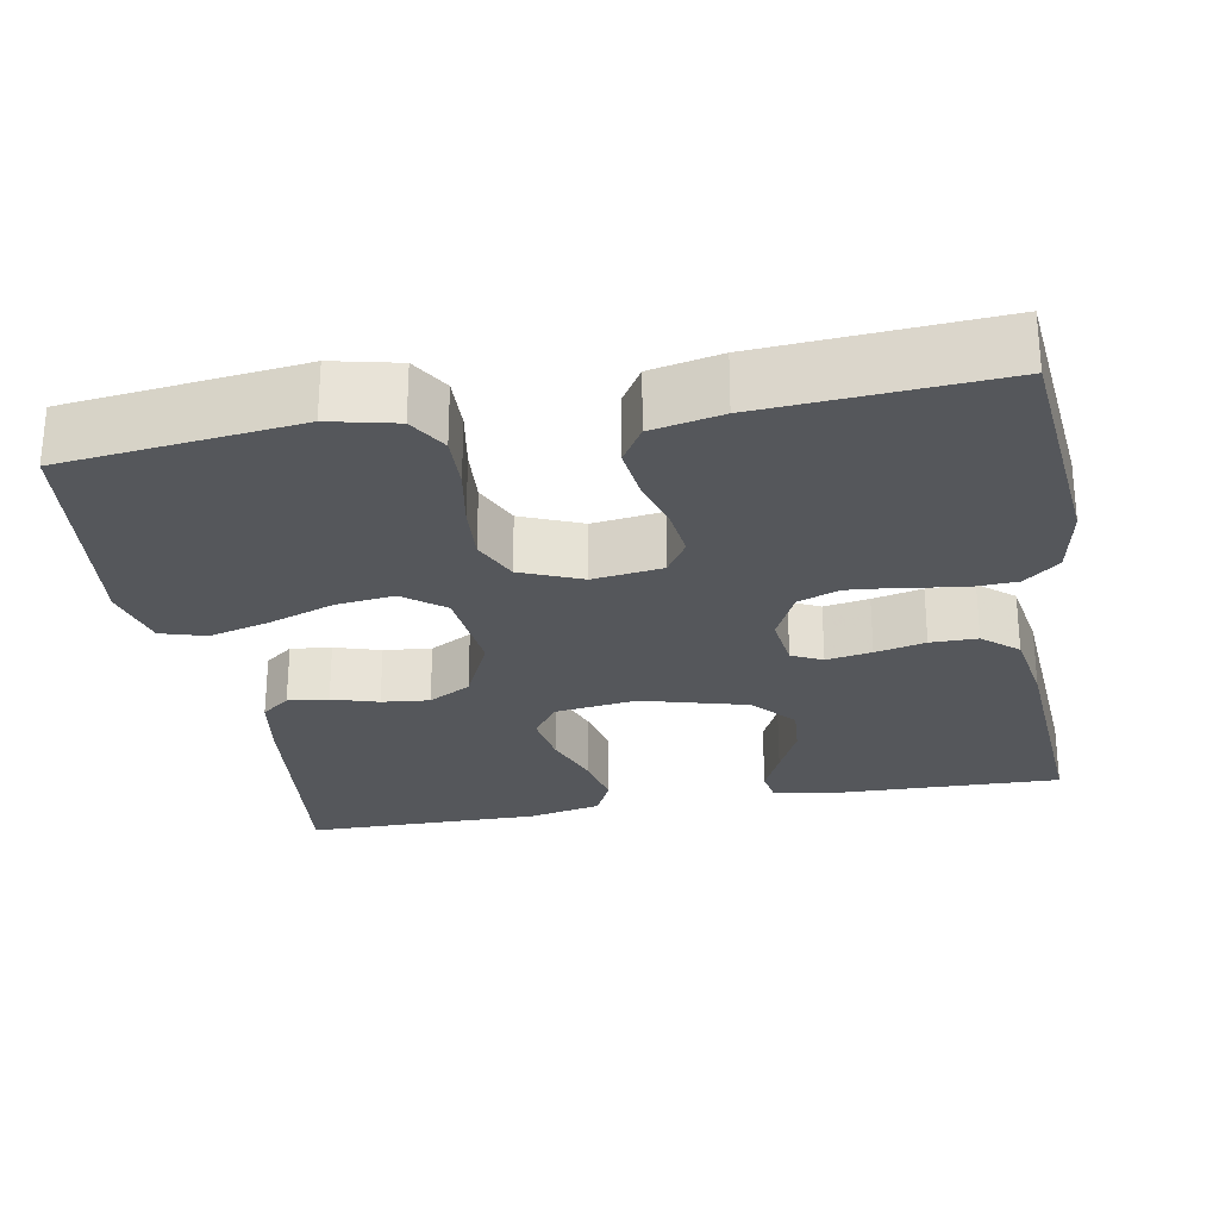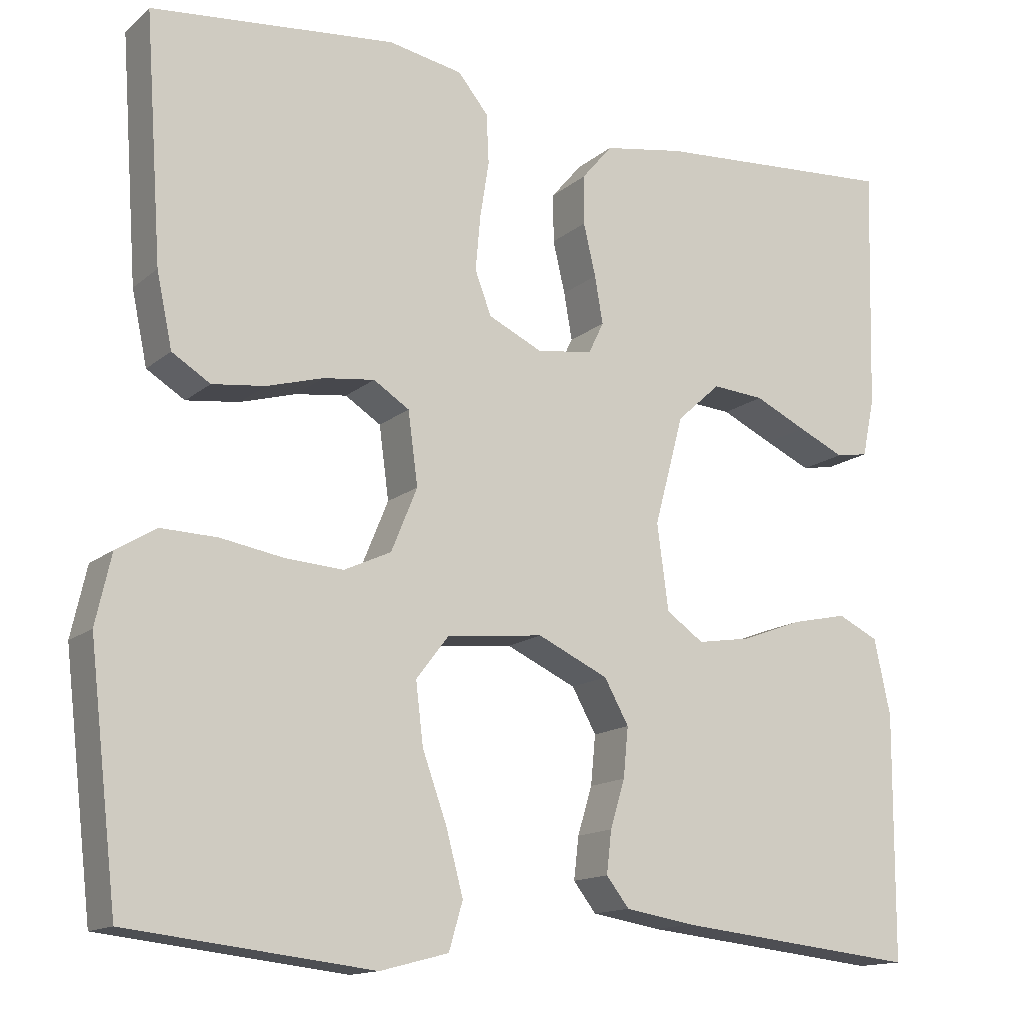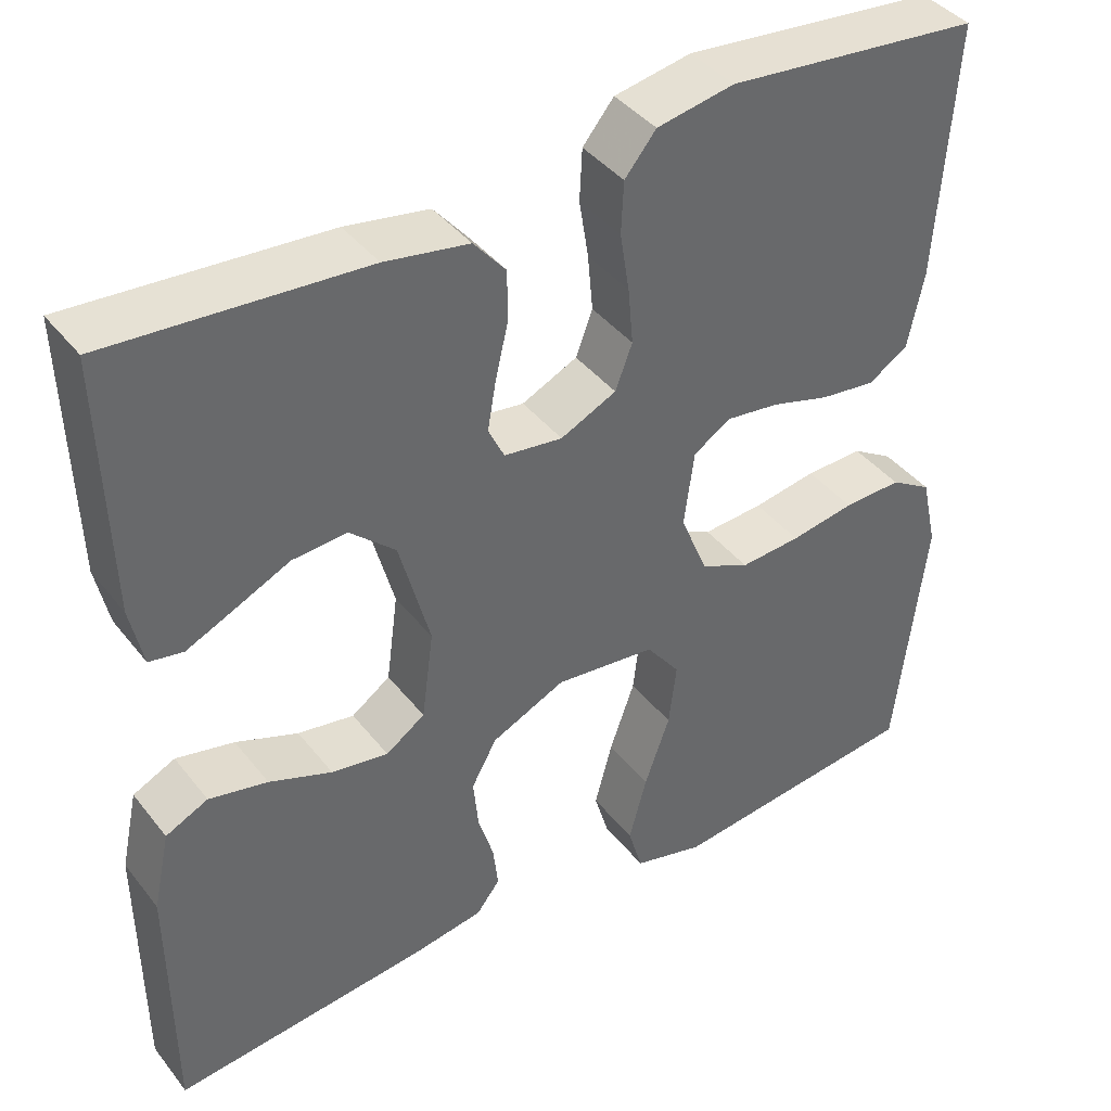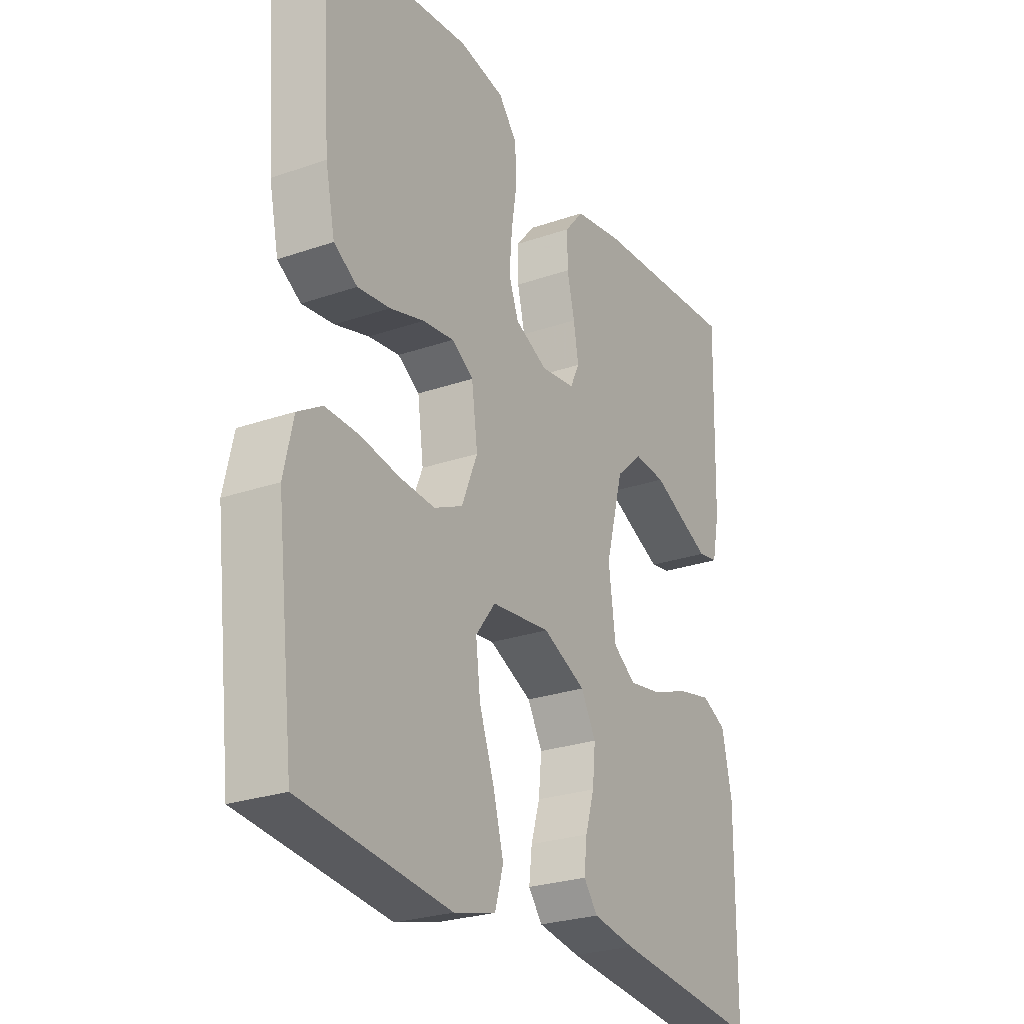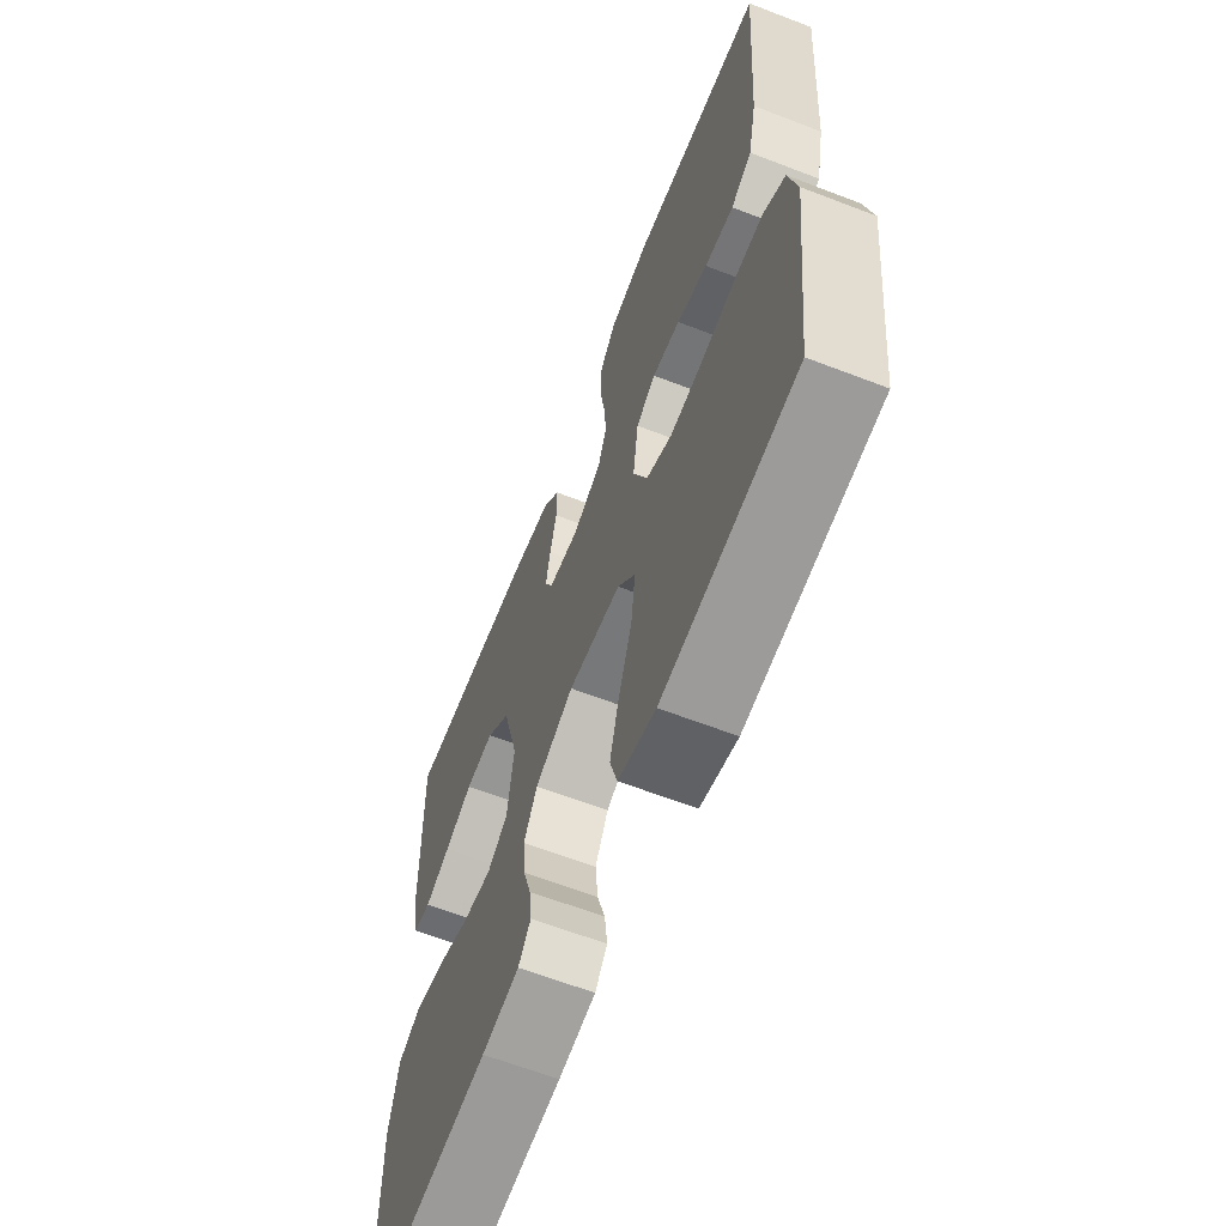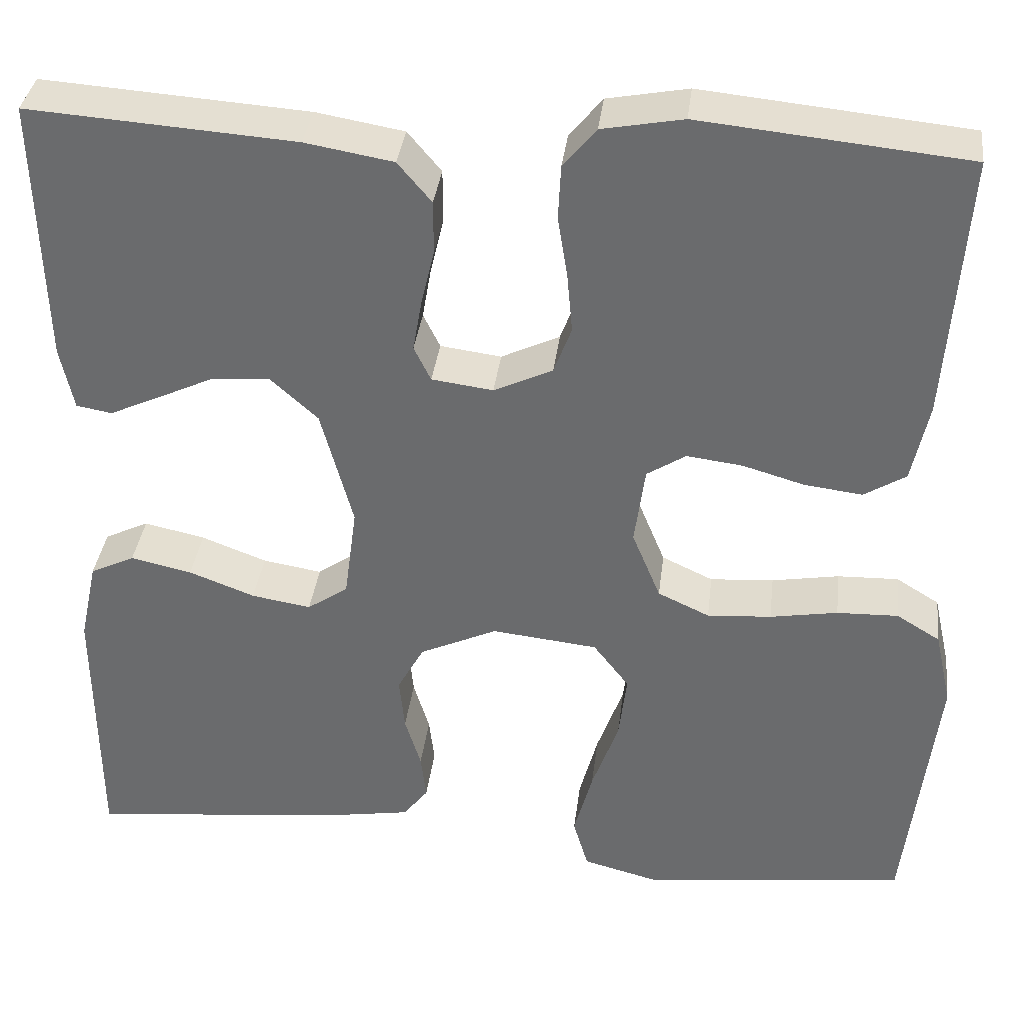
<metadata>
{"format":"obj","ext":"obj","renderer":"f3d","projection":"perspective","resolution":1024,"background":"white","views":[{"elev":-26.9,"azim":-79.9,"up":"+Y"},{"elev":-14.3,"azim":-30.5,"up":"+Z"},{"elev":40.7,"azim":145.6,"up":"+Z"},{"elev":-26.0,"azim":-61.1,"up":"+Z"},{"elev":-63.4,"azim":-111.3,"up":"+Z"},{"elev":35.8,"azim":-173.1,"up":"+Z"}]}
</metadata>
<code>
v -0.5 0.07 -0.5
v -0.535 0.07 -0.2
v -0.516 0.07 -0.115
v -0.467 0.07 -0.085
v -0.398 0.07 -0.087
v -0.322 0.07 -0.1
v -0.25 0.07 -0.105
v -0.192 0.07 -0.078
v -0.16 0.07 0
v -0.172 0.07 0.089
v -0.216 0.07 0.117
v -0.279 0.07 0.109
v -0.348 0.07 0.089
v -0.413 0.07 0.081
v -0.46 0.07 0.11
v -0.479 0.07 0.2
v -0.5 0.07 0.5
v -0.2 0.07 0.53
v -0.109 0.07 0.513
v -0.072 0.07 0.468
v -0.069 0.07 0.407
v -0.08 0.07 0.338
v -0.086 0.07 0.271
v -0.066 0.07 0.218
v 0 0.07 0.187
v 0.069 0.07 0.196
v 0.088 0.07 0.235
v 0.078 0.07 0.293
v 0.063 0.07 0.357
v 0.063 0.07 0.417
v 0.101 0.07 0.462
v 0.2 0.07 0.479
v 0.5 0.07 0.5
v 0.492 0.07 0.2
v 0.477 0.07 0.129
v 0.437 0.07 0.122
v 0.38 0.07 0.148
v 0.316 0.07 0.178
v 0.252 0.07 0.183
v 0.198 0.07 0.134
v 0.162 0.07 0
v 0.176 0.07 -0.105
v 0.222 0.07 -0.137
v 0.289 0.07 -0.126
v 0.363 0.07 -0.098
v 0.432 0.07 -0.083
v 0.482 0.07 -0.107
v 0.502 0.07 -0.2
v 0.5 0.07 -0.5
v 0.2 0.07 -0.468
v 0.115 0.07 -0.454
v 0.087 0.07 -0.418
v 0.093 0.07 -0.366
v 0.111 0.07 -0.307
v 0.117 0.07 -0.246
v 0.087 0.07 -0.192
v 0 0.07 -0.152
v -0.119 0.07 -0.165
v -0.159 0.07 -0.217
v -0.15 0.07 -0.292
v -0.12 0.07 -0.376
v -0.099 0.07 -0.454
v -0.116 0.07 -0.512
v -0.2 0.07 -0.534
v -0.5 0 -0.5
v -0.535 0 -0.2
v -0.516 0 -0.115
v -0.467 0 -0.085
v -0.398 0 -0.087
v -0.322 0 -0.1
v -0.25 0 -0.105
v -0.192 0 -0.078
v -0.16 0 0
v -0.172 0 0.089
v -0.216 0 0.117
v -0.279 0 0.109
v -0.348 0 0.089
v -0.413 0 0.081
v -0.46 0 0.11
v -0.479 0 0.2
v -0.5 0 0.5
v -0.2 0 0.53
v -0.109 0 0.513
v -0.072 0 0.468
v -0.069 0 0.407
v -0.08 0 0.338
v -0.086 0 0.271
v -0.066 0 0.218
v 0 0 0.187
v 0.069 0 0.196
v 0.088 0 0.235
v 0.078 0 0.293
v 0.063 0 0.357
v 0.063 0 0.417
v 0.101 0 0.462
v 0.2 0 0.479
v 0.5 0 0.5
v 0.492 0 0.2
v 0.477 0 0.129
v 0.437 0 0.122
v 0.38 0 0.148
v 0.316 0 0.178
v 0.252 0 0.183
v 0.198 0 0.134
v 0.162 0 0
v 0.176 0 -0.105
v 0.222 0 -0.137
v 0.289 0 -0.126
v 0.363 0 -0.098
v 0.432 0 -0.083
v 0.482 0 -0.107
v 0.502 0 -0.2
v 0.5 0 -0.5
v 0.2 0 -0.468
v 0.115 0 -0.454
v 0.087 0 -0.418
v 0.093 0 -0.366
v 0.111 0 -0.307
v 0.117 0 -0.246
v 0.087 0 -0.192
v 0 0 -0.152
v -0.119 0 -0.165
v -0.159 0 -0.217
v -0.15 0 -0.292
v -0.12 0 -0.376
v -0.099 0 -0.454
v -0.116 0 -0.512
v -0.2 0 -0.534
f 4 5 6
f 3 4 6
f 2 3 6
f 1 2 6
f 64 1 6
f 63 64 6
f 62 63 6
f 61 62 6
f 60 61 6
f 59 60 6 7
f 58 59 7 8
f 57 58 8 9
f 56 57 9 10
f 52 53 54
f 51 52 54
f 50 51 54
f 49 50 54
f 48 49 54
f 47 48 54
f 46 47 54
f 45 46 54
f 44 45 54
f 43 44 54 55
f 42 43 55 56
f 36 37 38
f 35 36 38
f 34 35 38
f 33 34 38
f 32 33 38
f 31 32 38
f 30 31 38
f 29 30 38
f 28 29 38
f 27 28 38 39
f 26 27 39 40
f 20 21 22
f 19 20 22
f 18 19 22
f 17 18 22
f 16 17 22
f 15 16 22
f 14 15 22
f 13 14 22
f 12 13 22
f 11 12 22 23
f 10 11 23 24
f 10 24 25
f 56 10 25
f 42 56 25
f 41 42 25
f 25 26 40 41
f 70 69 68
f 70 68 67
f 70 67 66
f 70 66 65
f 70 65 128
f 70 128 127
f 70 127 126
f 70 126 125
f 70 125 124
f 71 70 124 123
f 72 71 123 122
f 73 72 122 121
f 74 73 121 120
f 118 117 116
f 118 116 115
f 118 115 114
f 118 114 113
f 118 113 112
f 118 112 111
f 118 111 110
f 118 110 109
f 118 109 108
f 119 118 108 107
f 120 119 107 106
f 102 101 100
f 102 100 99
f 102 99 98
f 102 98 97
f 102 97 96
f 102 96 95
f 102 95 94
f 102 94 93
f 102 93 92
f 103 102 92 91
f 104 103 91 90
f 86 85 84
f 86 84 83
f 86 83 82
f 86 82 81
f 86 81 80
f 86 80 79
f 86 79 78
f 86 78 77
f 86 77 76
f 87 86 76 75
f 88 87 75 74
f 89 88 74
f 89 74 120
f 89 120 106
f 89 106 105
f 105 104 90 89
f 1 65 66 2
f 2 66 67 3
f 3 67 68 4
f 4 68 69 5
f 5 69 70 6
f 6 70 71 7
f 7 71 72 8
f 8 72 73 9
f 9 73 74 10
f 10 74 75 11
f 11 75 76 12
f 12 76 77 13
f 13 77 78 14
f 14 78 79 15
f 15 79 80 16
f 16 80 81 17
f 17 81 82 18
f 18 82 83 19
f 19 83 84 20
f 20 84 85 21
f 21 85 86 22
f 22 86 87 23
f 23 87 88 24
f 24 88 89 25
f 25 89 90 26
f 26 90 91 27
f 27 91 92 28
f 28 92 93 29
f 29 93 94 30
f 30 94 95 31
f 31 95 96 32
f 32 96 97 33
f 33 97 98 34
f 34 98 99 35
f 35 99 100 36
f 36 100 101 37
f 37 101 102 38
f 38 102 103 39
f 39 103 104 40
f 40 104 105 41
f 41 105 106 42
f 42 106 107 43
f 43 107 108 44
f 44 108 109 45
f 45 109 110 46
f 46 110 111 47
f 47 111 112 48
f 48 112 113 49
f 49 113 114 50
f 50 114 115 51
f 51 115 116 52
f 52 116 117 53
f 53 117 118 54
f 54 118 119 55
f 55 119 120 56
f 56 120 121 57
f 57 121 122 58
f 58 122 123 59
f 59 123 124 60
f 60 124 125 61
f 61 125 126 62
f 62 126 127 63
f 63 127 128 64
f 64 128 65 1

</code>
